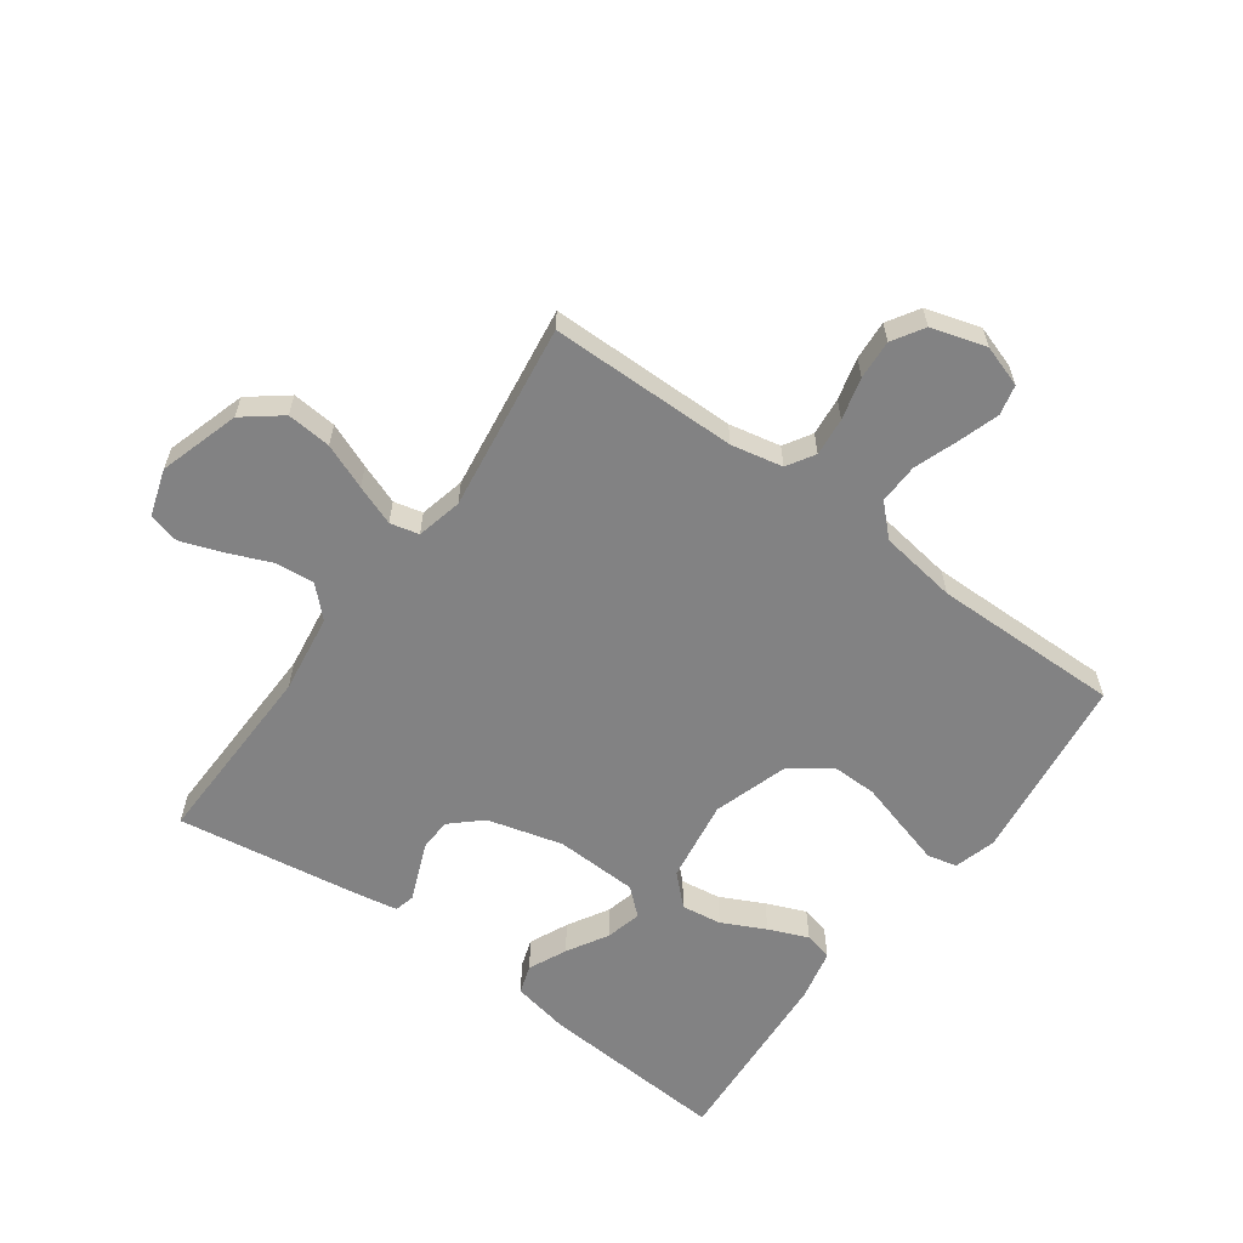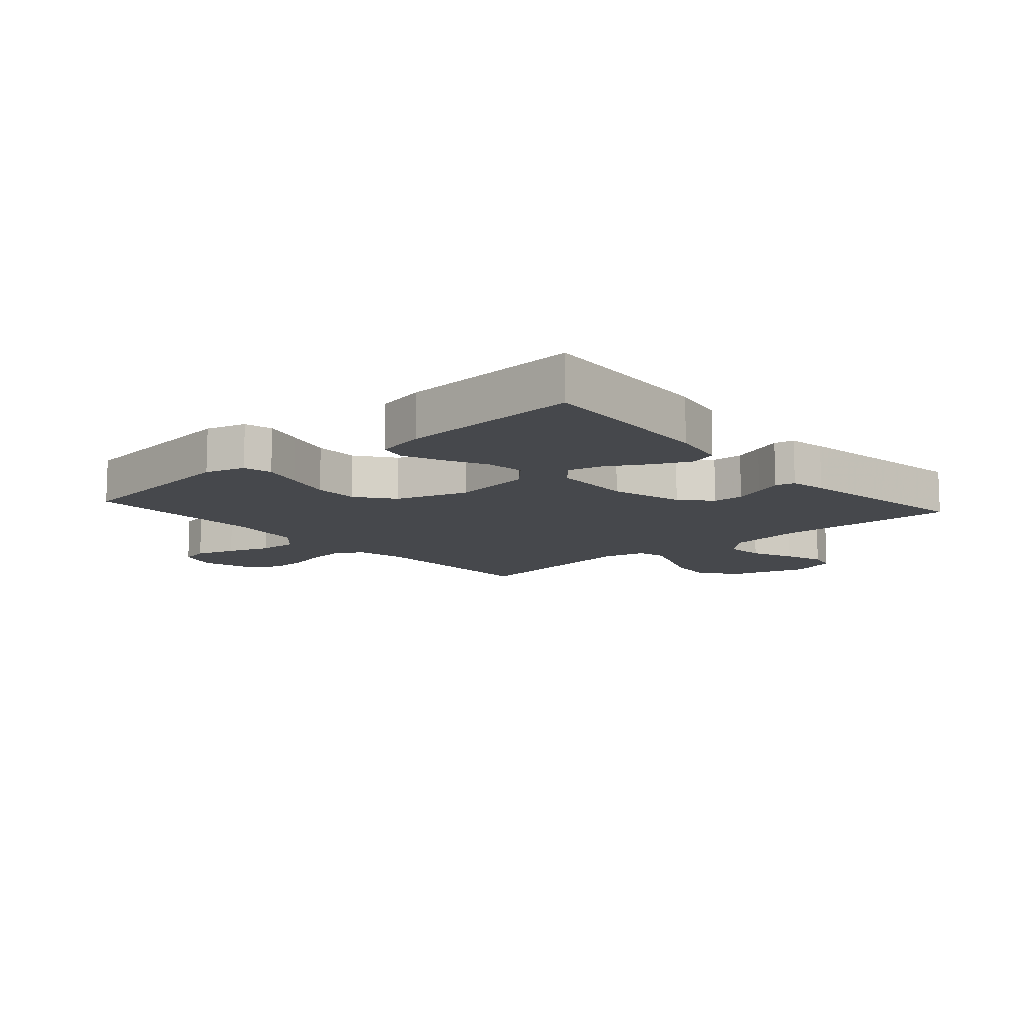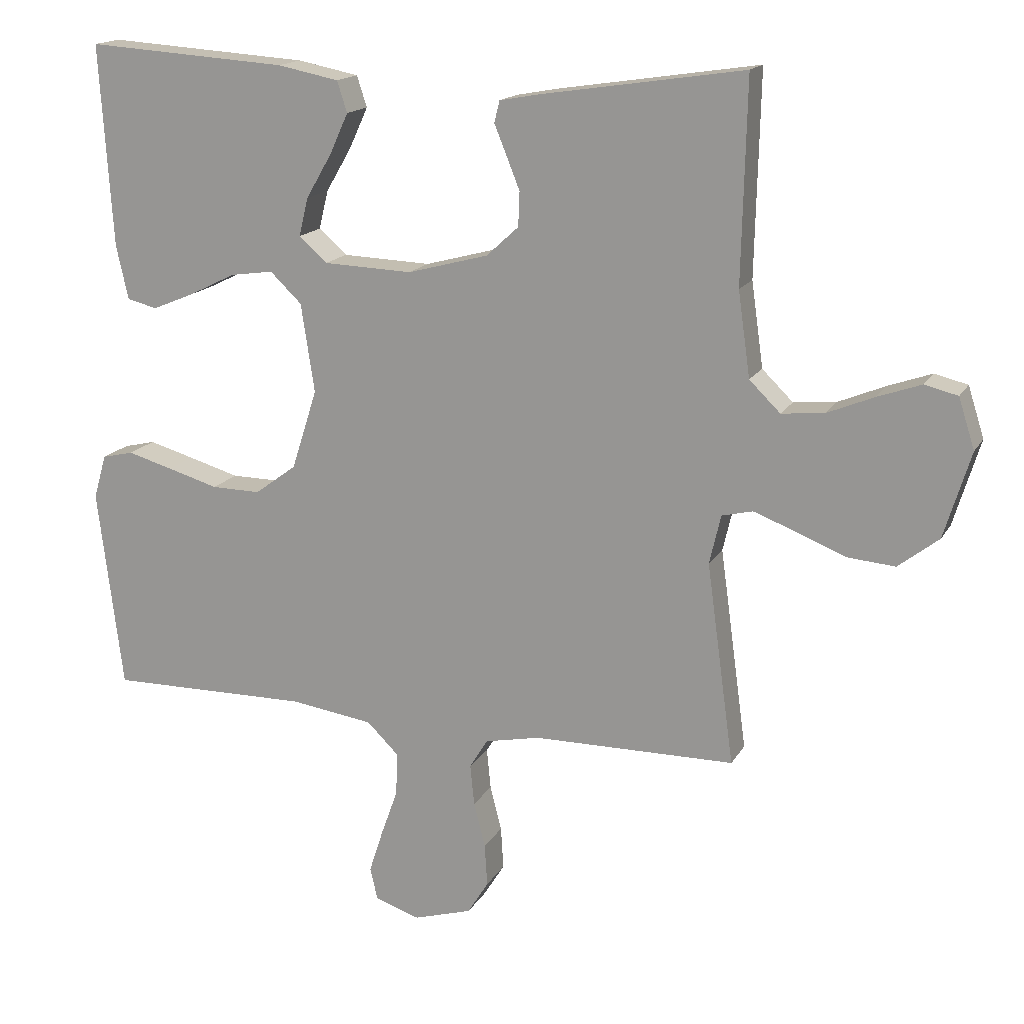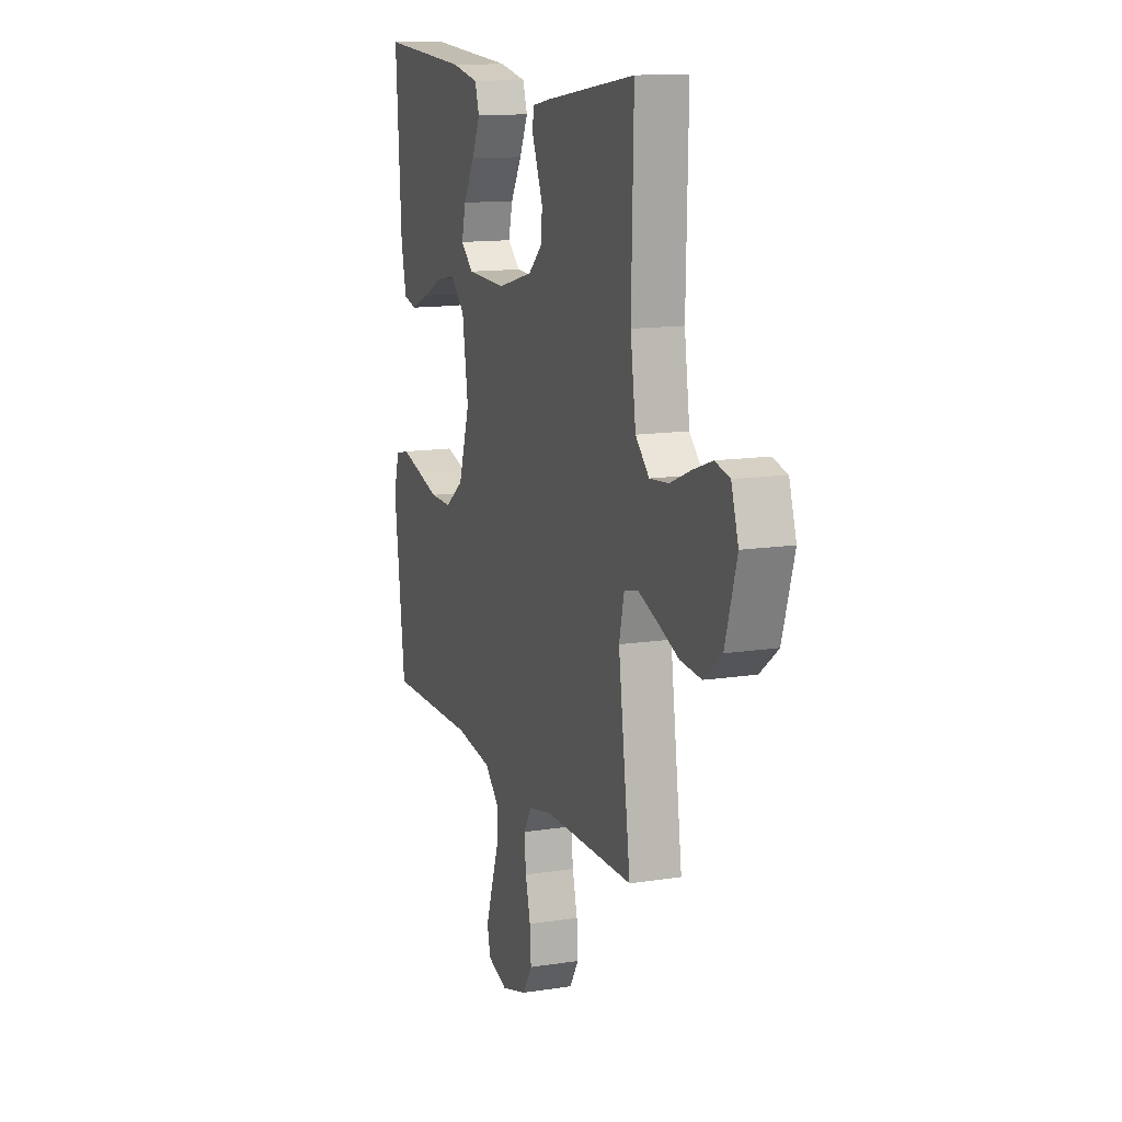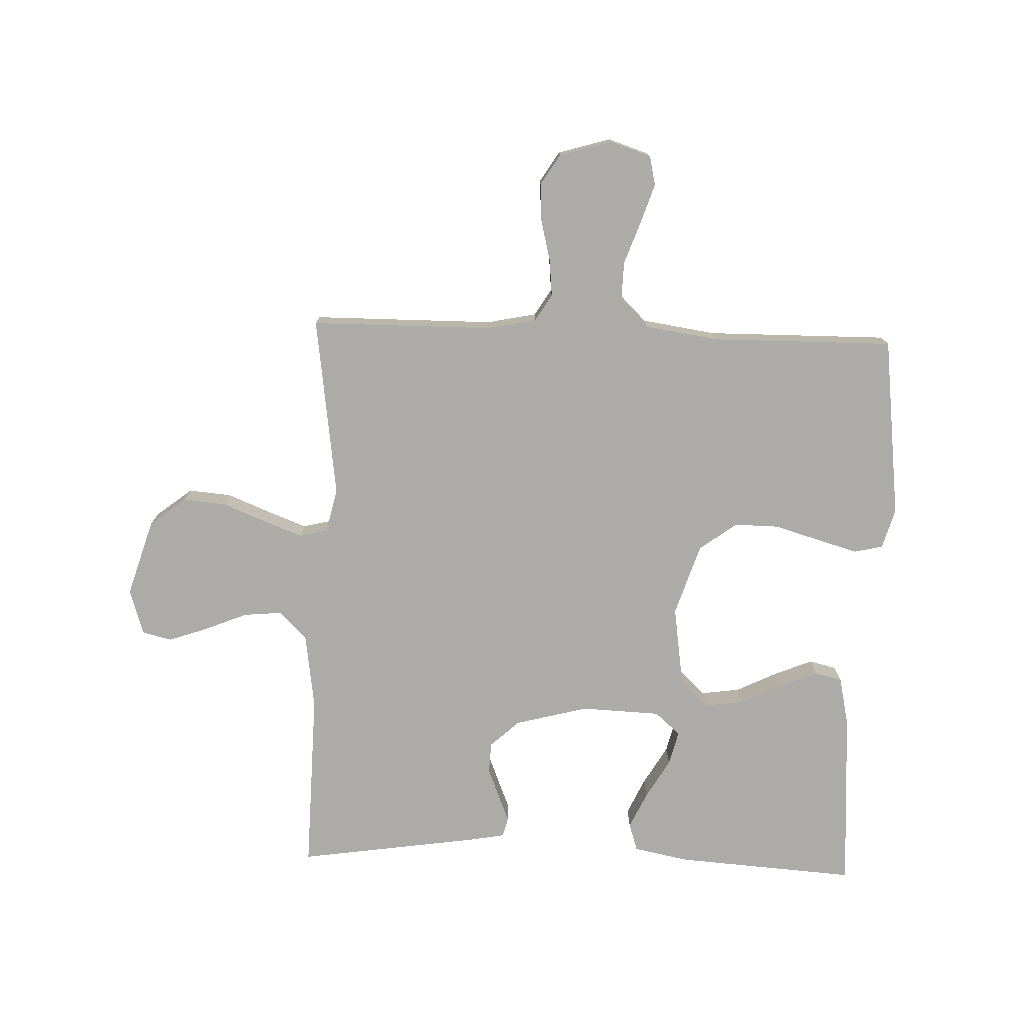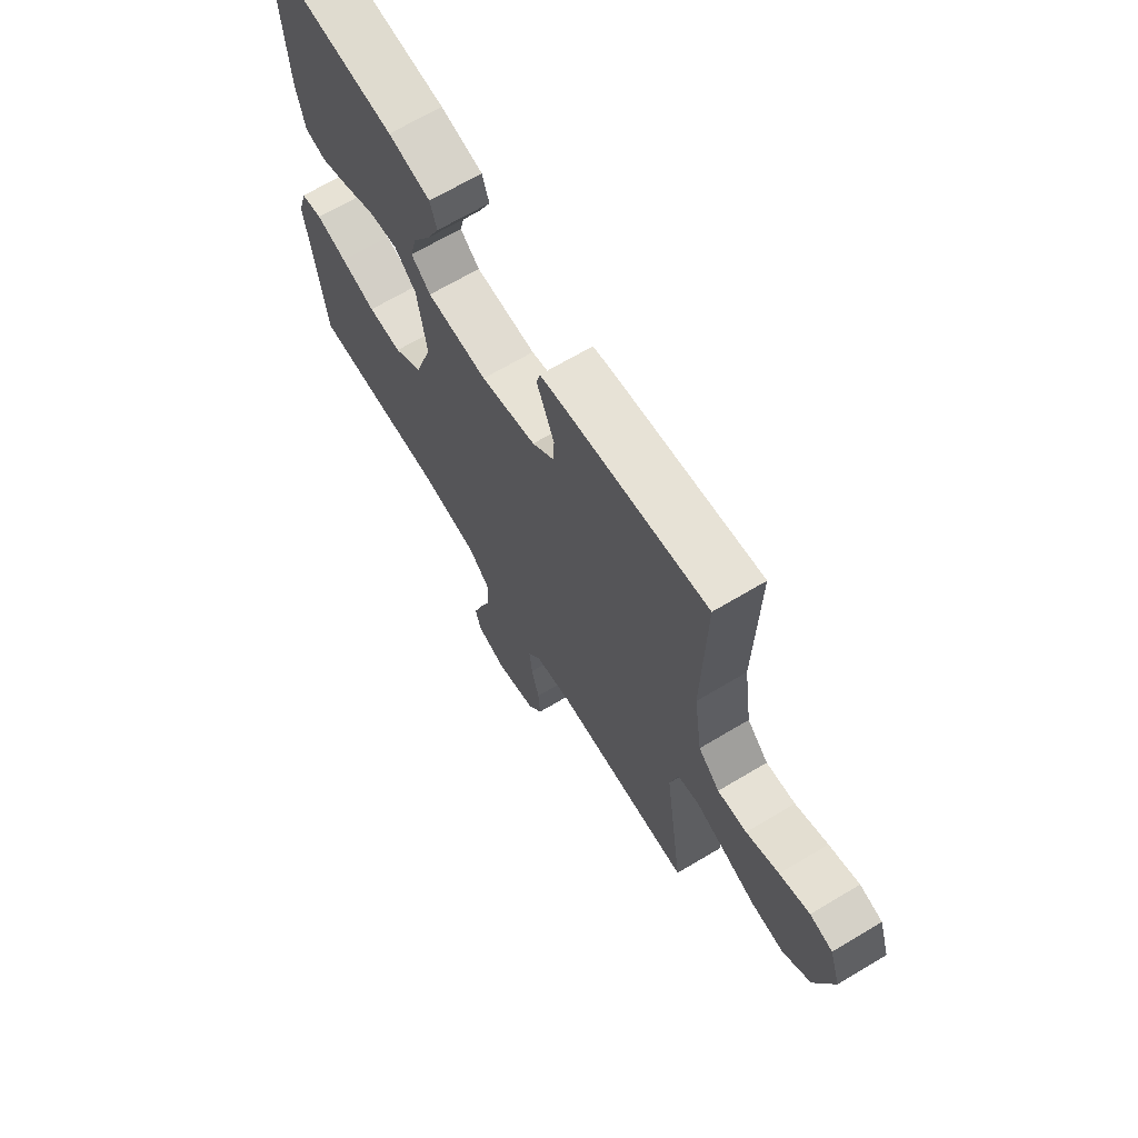
<metadata>
{"format":"obj","ext":"obj","renderer":"f3d","projection":"perspective","resolution":1024,"background":"white","views":[{"elev":-60.9,"azim":144.1,"up":"+Y"},{"elev":-11.4,"azim":-48.6,"up":"+Y"},{"elev":16.2,"azim":20.6,"up":"+Z"},{"elev":13.1,"azim":70.4,"up":"+Z"},{"elev":-76.2,"azim":177.9,"up":"+Y"},{"elev":67.7,"azim":59.1,"up":"+Z"}]}
</metadata>
<code>
v -0.5 0.07 -0.5
v -0.537 0.07 -0.2
v -0.518 0.07 -0.134
v -0.471 0.07 -0.123
v -0.404 0.07 -0.142
v -0.328 0.07 -0.164
v -0.255 0.07 -0.165
v -0.193 0.07 -0.119
v -0.155 0.07 0
v -0.175 0.07 0.132
v -0.222 0.07 0.177
v -0.286 0.07 0.168
v -0.355 0.07 0.134
v -0.418 0.07 0.108
v -0.463 0.07 0.119
v -0.481 0.07 0.2
v -0.5 0.07 0.5
v -0.2 0.07 0.48
v -0.109 0.07 0.462
v -0.094 0.07 0.416
v -0.122 0.07 0.355
v -0.16 0.07 0.29
v -0.174 0.07 0.233
v -0.132 0.07 0.196
v 0 0.07 0.191
v 0.12 0.07 0.223
v 0.168 0.07 0.267
v 0.17 0.07 0.318
v 0.15 0.07 0.368
v 0.132 0.07 0.412
v 0.14 0.07 0.444
v 0.2 0.07 0.455
v 0.5 0.07 0.5
v 0.493 0.07 0.2
v 0.511 0.07 0.074
v 0.557 0.07 0.029
v 0.62 0.07 0.035
v 0.69 0.07 0.064
v 0.755 0.07 0.087
v 0.804 0.07 0.075
v 0.828 0.07 0
v 0.789 0.07 -0.128
v 0.729 0.07 -0.175
v 0.658 0.07 -0.169
v 0.586 0.07 -0.14
v 0.522 0.07 -0.116
v 0.476 0.07 -0.127
v 0.459 0.07 -0.2
v 0.5 0.07 -0.5
v 0.2 0.07 -0.502
v 0.118 0.07 -0.519
v 0.091 0.07 -0.563
v 0.097 0.07 -0.624
v 0.114 0.07 -0.691
v 0.118 0.07 -0.754
v 0.087 0.07 -0.804
v 0 0.07 -0.83
v -0.067 0.07 -0.808
v -0.078 0.07 -0.76
v -0.057 0.07 -0.695
v -0.032 0.07 -0.625
v -0.03 0.07 -0.561
v -0.077 0.07 -0.515
v -0.2 0.07 -0.497
v -0.5 0 -0.5
v -0.537 0 -0.2
v -0.518 0 -0.134
v -0.471 0 -0.123
v -0.404 0 -0.142
v -0.328 0 -0.164
v -0.255 0 -0.165
v -0.193 0 -0.119
v -0.155 0 0
v -0.175 0 0.132
v -0.222 0 0.177
v -0.286 0 0.168
v -0.355 0 0.134
v -0.418 0 0.108
v -0.463 0 0.119
v -0.481 0 0.2
v -0.5 0 0.5
v -0.2 0 0.48
v -0.109 0 0.462
v -0.094 0 0.416
v -0.122 0 0.355
v -0.16 0 0.29
v -0.174 0 0.233
v -0.132 0 0.196
v 0 0 0.191
v 0.12 0 0.223
v 0.168 0 0.267
v 0.17 0 0.318
v 0.15 0 0.368
v 0.132 0 0.412
v 0.14 0 0.444
v 0.2 0 0.455
v 0.5 0 0.5
v 0.493 0 0.2
v 0.511 0 0.074
v 0.557 0 0.029
v 0.62 0 0.035
v 0.69 0 0.064
v 0.755 0 0.087
v 0.804 0 0.075
v 0.828 0 0
v 0.789 0 -0.128
v 0.729 0 -0.175
v 0.658 0 -0.169
v 0.586 0 -0.14
v 0.522 0 -0.116
v 0.476 0 -0.127
v 0.459 0 -0.2
v 0.5 0 -0.5
v 0.2 0 -0.502
v 0.118 0 -0.519
v 0.091 0 -0.563
v 0.097 0 -0.624
v 0.114 0 -0.691
v 0.118 0 -0.754
v 0.087 0 -0.804
v 0 0 -0.83
v -0.067 0 -0.808
v -0.078 0 -0.76
v -0.057 0 -0.695
v -0.032 0 -0.625
v -0.03 0 -0.561
v -0.077 0 -0.515
v -0.2 0 -0.497
f 58 59 60 61
f 56 57 58 61
f 56 61 62
f 53 54 55 56
f 52 53 56 62
f 51 52 62 63
f 48 49 50
f 47 48 50 51
f 42 43 44 45
f 42 45 46
f 41 42 46
f 40 41 46 47
f 37 38 39 40
f 31 32 33 34
f 29 30 31 34
f 28 29 34 35
f 27 28 35 36
f 19 20 21 22
f 17 18 19 22
f 17 22 23
f 16 17 23 24
f 12 13 14 15
f 12 15 16
f 11 12 16 24
f 3 4 5 6
f 1 2 3 6
f 64 1 6 7
f 47 51 63 64
f 37 40 47 64
f 36 37 64 7
f 26 27 36
f 25 26 36
f 10 11 24 25
f 9 10 25 36
f 8 9 36
f 7 8 36
f 125 124 123 122
f 125 122 121 120
f 126 125 120
f 120 119 118 117
f 126 120 117 116
f 127 126 116 115
f 114 113 112
f 115 114 112 111
f 109 108 107 106
f 110 109 106
f 110 106 105
f 111 110 105 104
f 104 103 102 101
f 98 97 96 95
f 98 95 94 93
f 99 98 93 92
f 100 99 92 91
f 86 85 84 83
f 86 83 82 81
f 87 86 81
f 88 87 81 80
f 79 78 77 76
f 80 79 76
f 88 80 76 75
f 70 69 68 67
f 70 67 66 65
f 71 70 65 128
f 128 127 115 111
f 128 111 104 101
f 71 128 101 100
f 100 91 90
f 100 90 89
f 89 88 75 74
f 100 89 74 73
f 100 73 72
f 100 72 71
f 1 65 66 2
f 2 66 67 3
f 3 67 68 4
f 4 68 69 5
f 5 69 70 6
f 6 70 71 7
f 7 71 72 8
f 8 72 73 9
f 9 73 74 10
f 10 74 75 11
f 11 75 76 12
f 12 76 77 13
f 13 77 78 14
f 14 78 79 15
f 15 79 80 16
f 16 80 81 17
f 17 81 82 18
f 18 82 83 19
f 19 83 84 20
f 20 84 85 21
f 21 85 86 22
f 22 86 87 23
f 23 87 88 24
f 24 88 89 25
f 25 89 90 26
f 26 90 91 27
f 27 91 92 28
f 28 92 93 29
f 29 93 94 30
f 30 94 95 31
f 31 95 96 32
f 32 96 97 33
f 33 97 98 34
f 34 98 99 35
f 35 99 100 36
f 36 100 101 37
f 37 101 102 38
f 38 102 103 39
f 39 103 104 40
f 40 104 105 41
f 41 105 106 42
f 42 106 107 43
f 43 107 108 44
f 44 108 109 45
f 45 109 110 46
f 46 110 111 47
f 47 111 112 48
f 48 112 113 49
f 49 113 114 50
f 50 114 115 51
f 51 115 116 52
f 52 116 117 53
f 53 117 118 54
f 54 118 119 55
f 55 119 120 56
f 56 120 121 57
f 57 121 122 58
f 58 122 123 59
f 59 123 124 60
f 60 124 125 61
f 61 125 126 62
f 62 126 127 63
f 63 127 128 64
f 64 128 65 1

</code>
